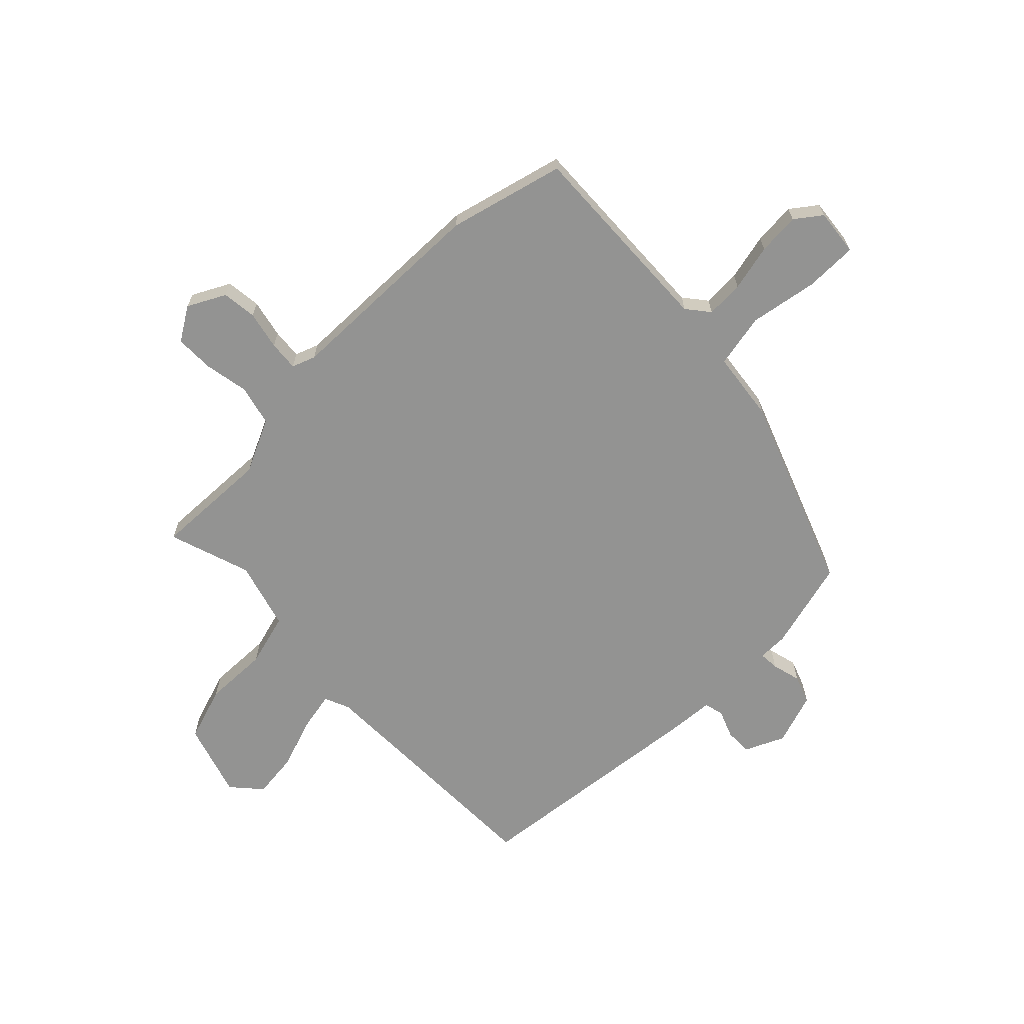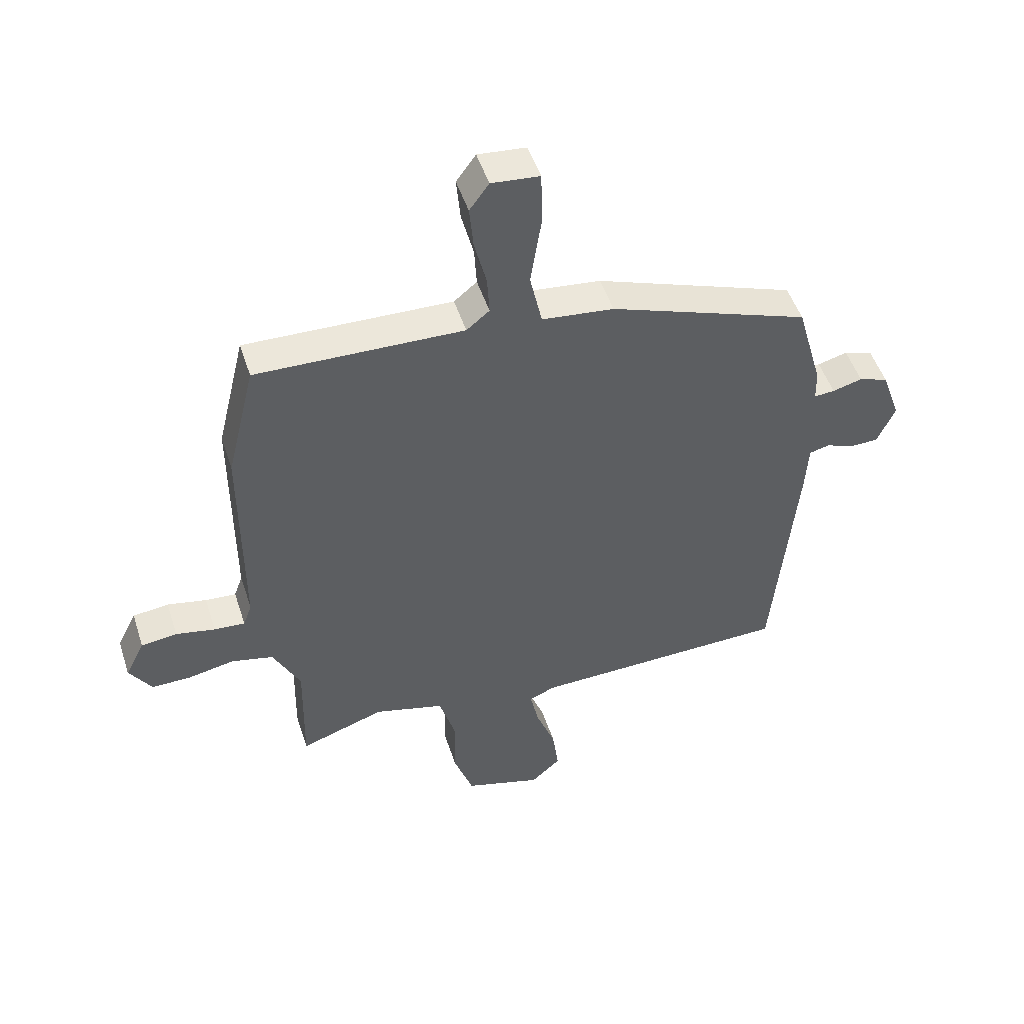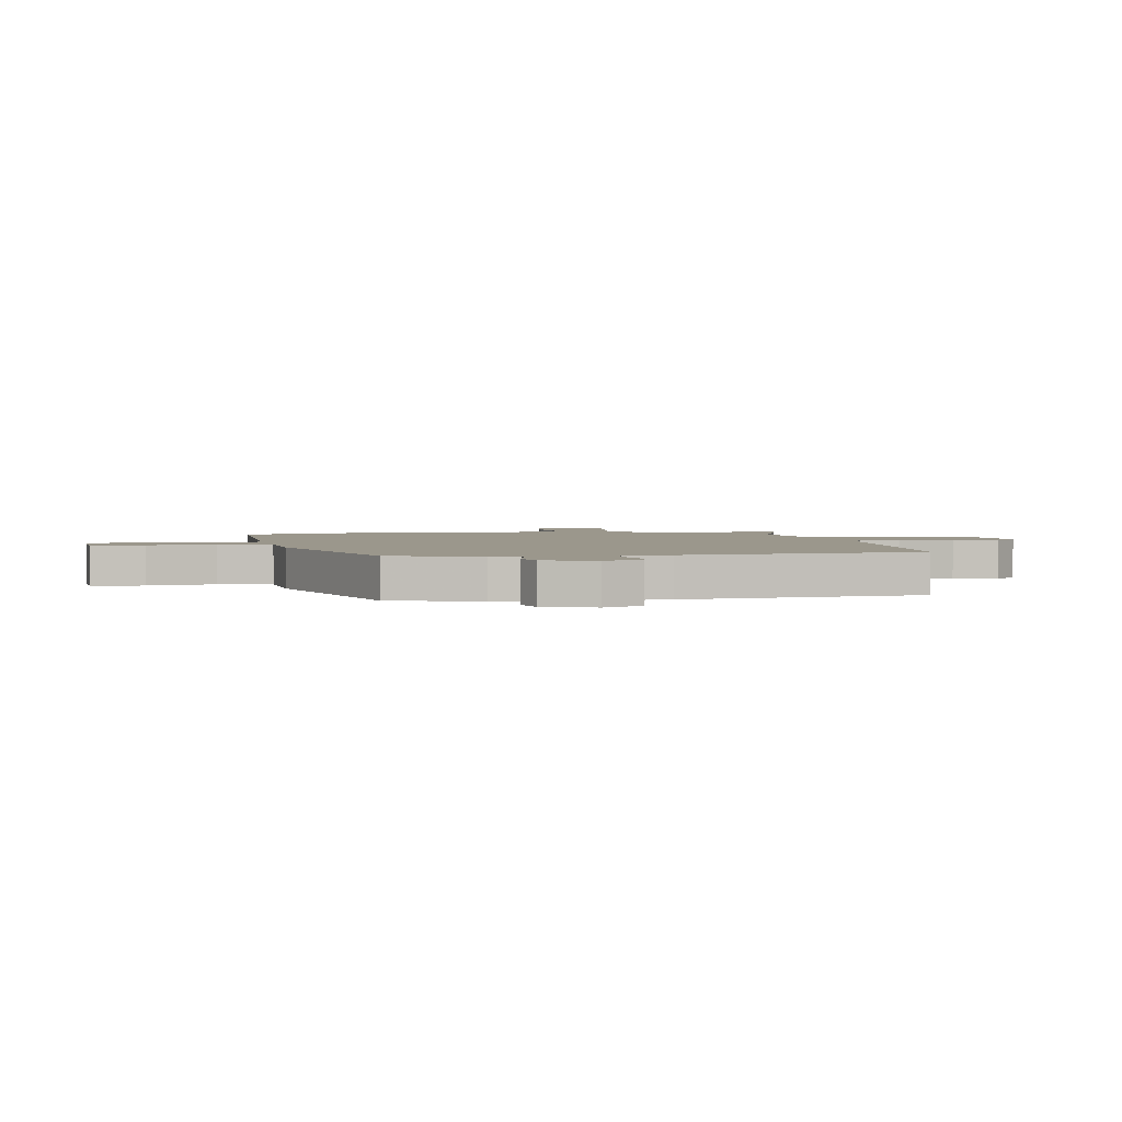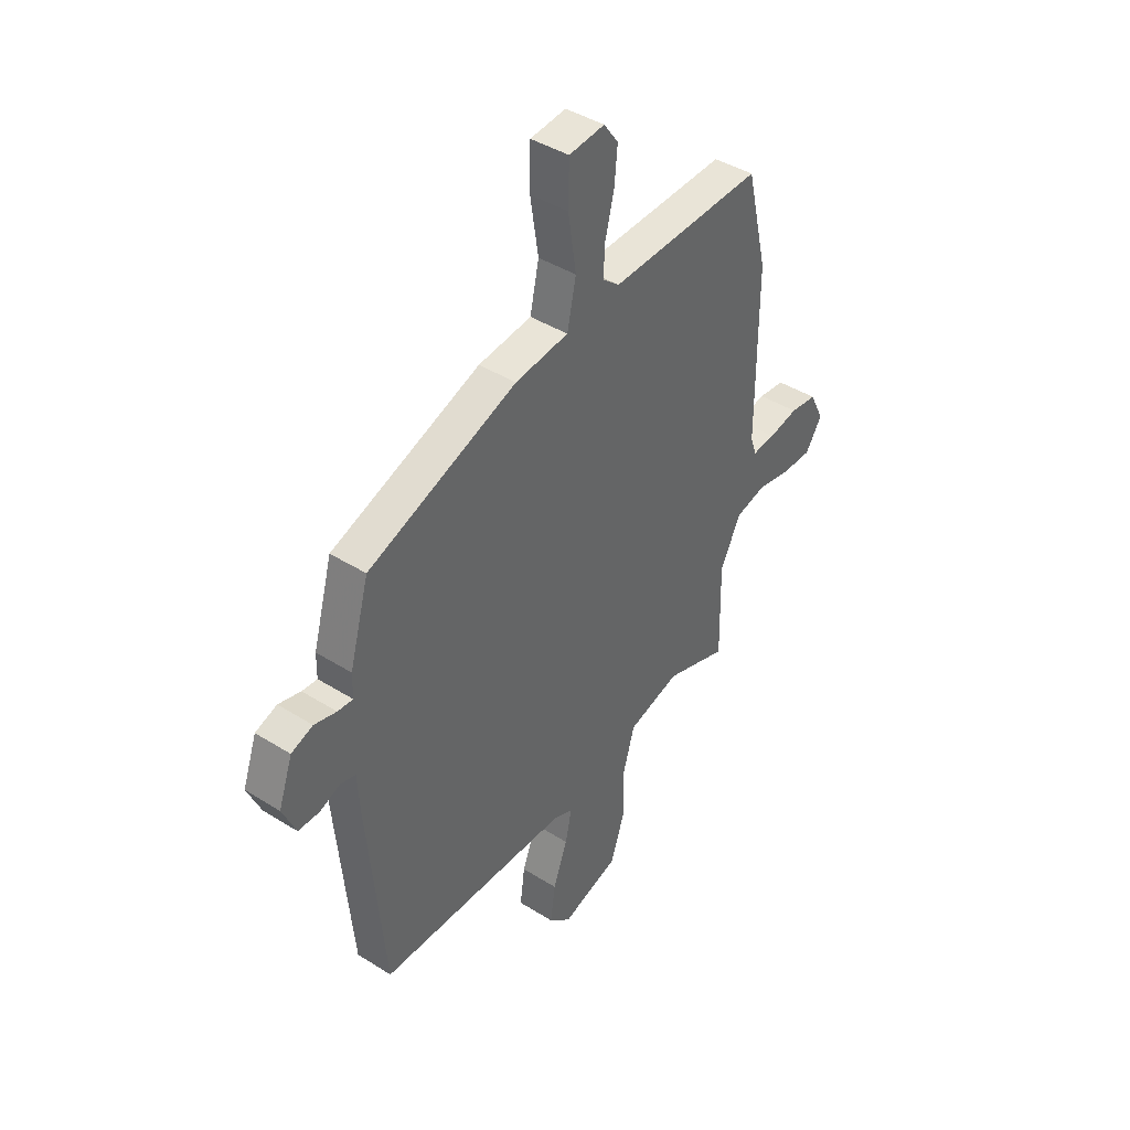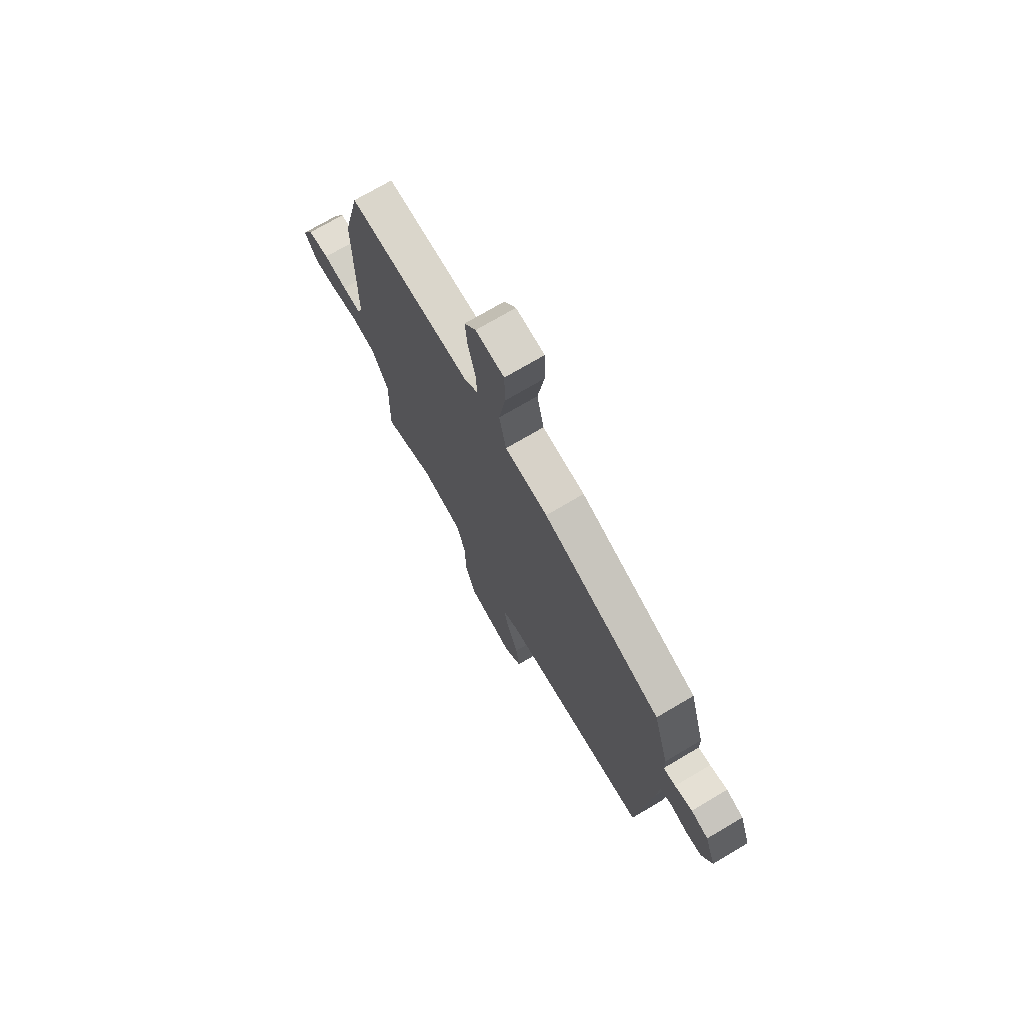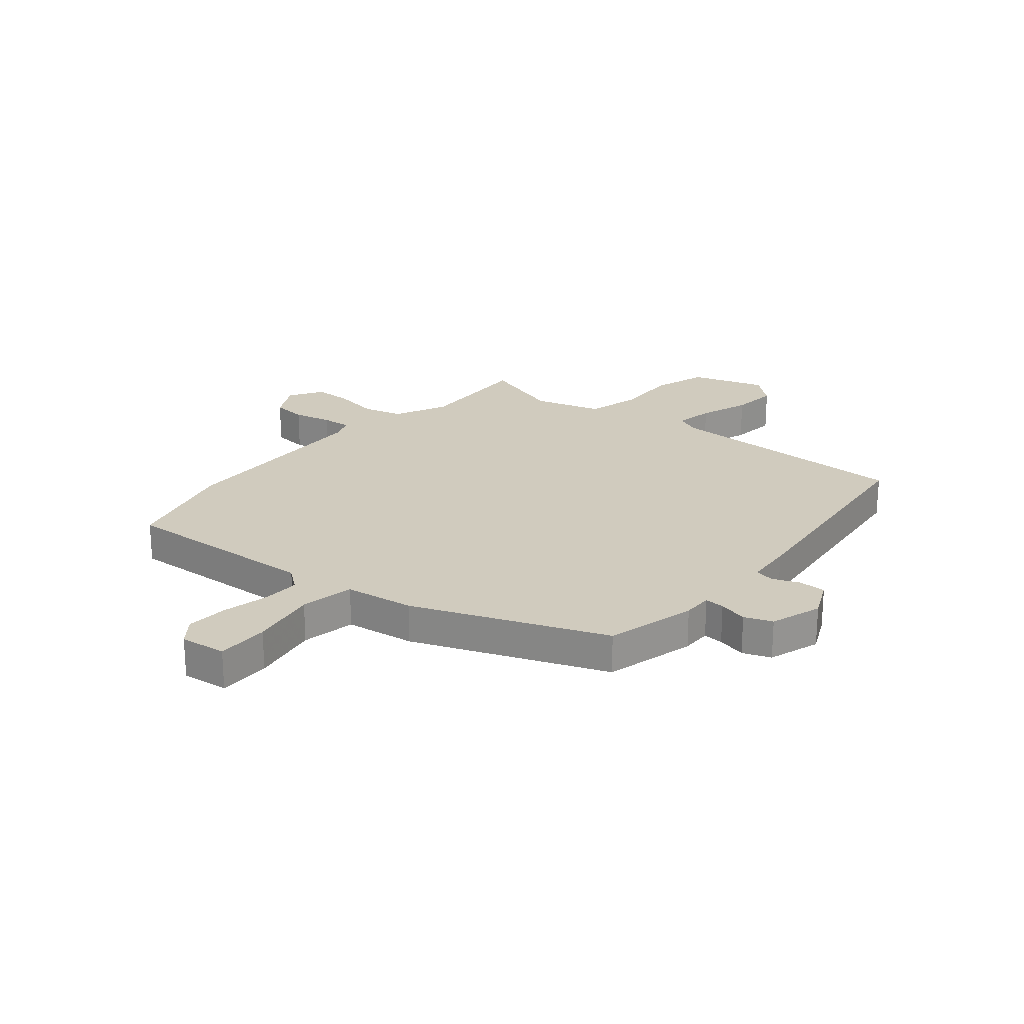
<metadata>
{"format":"obj","ext":"obj","renderer":"f3d","projection":"perspective","resolution":1024,"background":"white","views":[{"elev":-66.6,"azim":-46.5,"up":"+Y"},{"elev":49.8,"azim":-17.8,"up":"+Z"},{"elev":2.7,"azim":80.2,"up":"+Y"},{"elev":42.1,"azim":127.1,"up":"+Z"},{"elev":72.8,"azim":59.4,"up":"+Z"},{"elev":23.3,"azim":38.4,"up":"+Y"}]}
</metadata>
<code>
v 0.489 0.07 -0.512
v 0.036 0.07 -0.524
v -0.009 0.07 -0.544
v 0.006 0.07 -0.614
v 0.04 0.07 -0.705
v 0.051 0.07 -0.788
v -0.001 0.07 -0.835
v -0.136 0.07 -0.795
v -0.17 0.07 -0.697
v -0.169 0.07 -0.581
v -0.197 0.07 -0.486
v -0.32 0.07 -0.453
v -0.468 0.07 -0.504
v -0.464 0.07 -0.293
v -0.512 0.07 -0.197
v -0.585 0.07 -0.18
v -0.666 0.07 -0.196
v -0.735 0.07 -0.197
v -0.774 0.07 -0.137
v -0.74 0.07 -0.069
v -0.677 0.07 -0.061
v -0.608 0.07 -0.075
v -0.554 0.07 -0.079
v -0.539 0.07 -0.037
v -0.539 0.07 0.338
v -0.489 0.07 0.547
v -0.127 0.07 0.537
v -0.087 0.07 0.57
v -0.091 0.07 0.638
v -0.112 0.07 0.722
v -0.119 0.07 0.798
v -0.085 0.07 0.845
v -0.001 0.07 0.837
v 0.001 0.07 0.742
v -0.018 0.07 0.619
v 0.003 0.07 0.522
v 0.129 0.07 0.508
v 0.48 0.07 0.381
v 0.526 0.07 0.218
v 0.527 0.07 0.164
v 0.563 0.07 0.167
v 0.615 0.07 0.181
v 0.666 0.07 0.163
v 0.699 0.07 0.07
v 0.668 0.07 -0.001
v 0.619 0.07 -0.002
v 0.569 0.07 0.017
v 0.534 0.07 0.008
v 0.529 0.07 -0.078
v 0.489 0 -0.512
v 0.036 0 -0.524
v -0.009 0 -0.544
v 0.006 0 -0.614
v 0.04 0 -0.705
v 0.051 0 -0.788
v -0.001 0 -0.835
v -0.136 0 -0.795
v -0.17 0 -0.697
v -0.169 0 -0.581
v -0.197 0 -0.486
v -0.32 0 -0.453
v -0.468 0 -0.504
v -0.464 0 -0.293
v -0.512 0 -0.197
v -0.585 0 -0.18
v -0.666 0 -0.196
v -0.735 0 -0.197
v -0.774 0 -0.137
v -0.74 0 -0.069
v -0.677 0 -0.061
v -0.608 0 -0.075
v -0.554 0 -0.079
v -0.539 0 -0.037
v -0.539 0 0.338
v -0.489 0 0.547
v -0.127 0 0.537
v -0.087 0 0.57
v -0.091 0 0.638
v -0.112 0 0.722
v -0.119 0 0.798
v -0.085 0 0.845
v -0.001 0 0.837
v 0.001 0 0.742
v -0.018 0 0.619
v 0.003 0 0.522
v 0.129 0 0.508
v 0.48 0 0.381
v 0.526 0 0.218
v 0.527 0 0.164
v 0.563 0 0.167
v 0.615 0 0.181
v 0.666 0 0.163
v 0.699 0 0.07
v 0.668 0 -0.001
v 0.619 0 -0.002
v 0.569 0 0.017
v 0.534 0 0.008
v 0.529 0 -0.078
f 48 49 1 2
f 44 45 46 47
f 44 47 48
f 41 42 43 44
f 40 41 44 48
f 37 38 39 40
f 36 37 40 48
f 32 33 34 35
f 32 35 36
f 29 30 31 32
f 28 29 32 36
f 27 28 36 48
f 24 25 26 27
f 23 24 27 48
f 19 20 21 22
f 19 22 23
f 16 17 18 19
f 16 19 23 48
f 12 13 14
f 11 12 14 15
f 7 8 9 10
f 7 10 11
f 4 5 6 7
f 3 4 7 11
f 2 3 11 15
f 15 16 48
f 2 15 48
f 51 50 98 97
f 96 95 94 93
f 97 96 93
f 93 92 91 90
f 97 93 90 89
f 89 88 87 86
f 97 89 86 85
f 84 83 82 81
f 85 84 81
f 81 80 79 78
f 85 81 78 77
f 97 85 77 76
f 76 75 74 73
f 97 76 73 72
f 71 70 69 68
f 72 71 68
f 68 67 66 65
f 97 72 68 65
f 63 62 61
f 64 63 61 60
f 59 58 57 56
f 60 59 56
f 56 55 54 53
f 60 56 53 52
f 64 60 52 51
f 97 65 64
f 97 64 51
f 1 50 51 2
f 2 51 52 3
f 3 52 53 4
f 4 53 54 5
f 5 54 55 6
f 6 55 56 7
f 7 56 57 8
f 8 57 58 9
f 9 58 59 10
f 10 59 60 11
f 11 60 61 12
f 12 61 62 13
f 13 62 63 14
f 14 63 64 15
f 15 64 65 16
f 16 65 66 17
f 17 66 67 18
f 18 67 68 19
f 19 68 69 20
f 20 69 70 21
f 21 70 71 22
f 22 71 72 23
f 23 72 73 24
f 24 73 74 25
f 25 74 75 26
f 26 75 76 27
f 27 76 77 28
f 28 77 78 29
f 29 78 79 30
f 30 79 80 31
f 31 80 81 32
f 32 81 82 33
f 33 82 83 34
f 34 83 84 35
f 35 84 85 36
f 36 85 86 37
f 37 86 87 38
f 38 87 88 39
f 39 88 89 40
f 40 89 90 41
f 41 90 91 42
f 42 91 92 43
f 43 92 93 44
f 44 93 94 45
f 45 94 95 46
f 46 95 96 47
f 47 96 97 48
f 48 97 98 49
f 49 98 50 1

</code>
